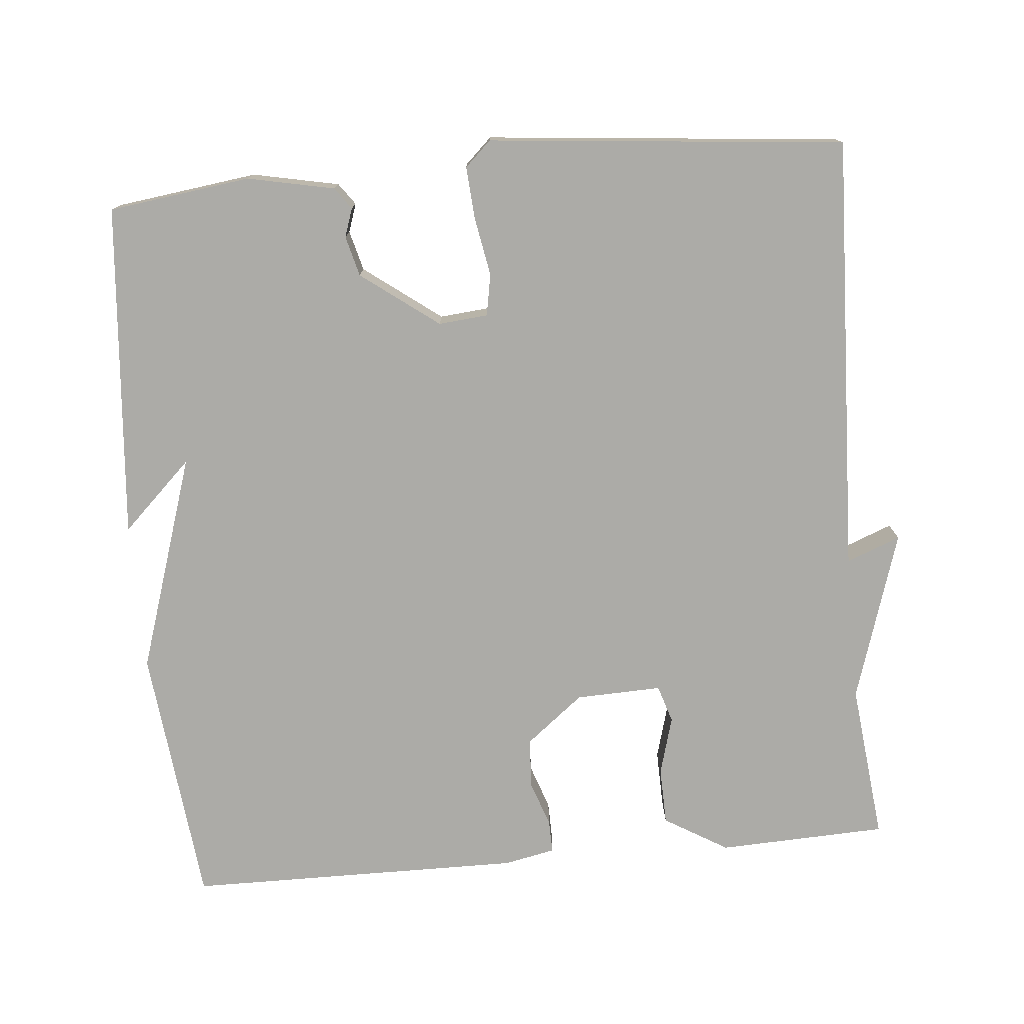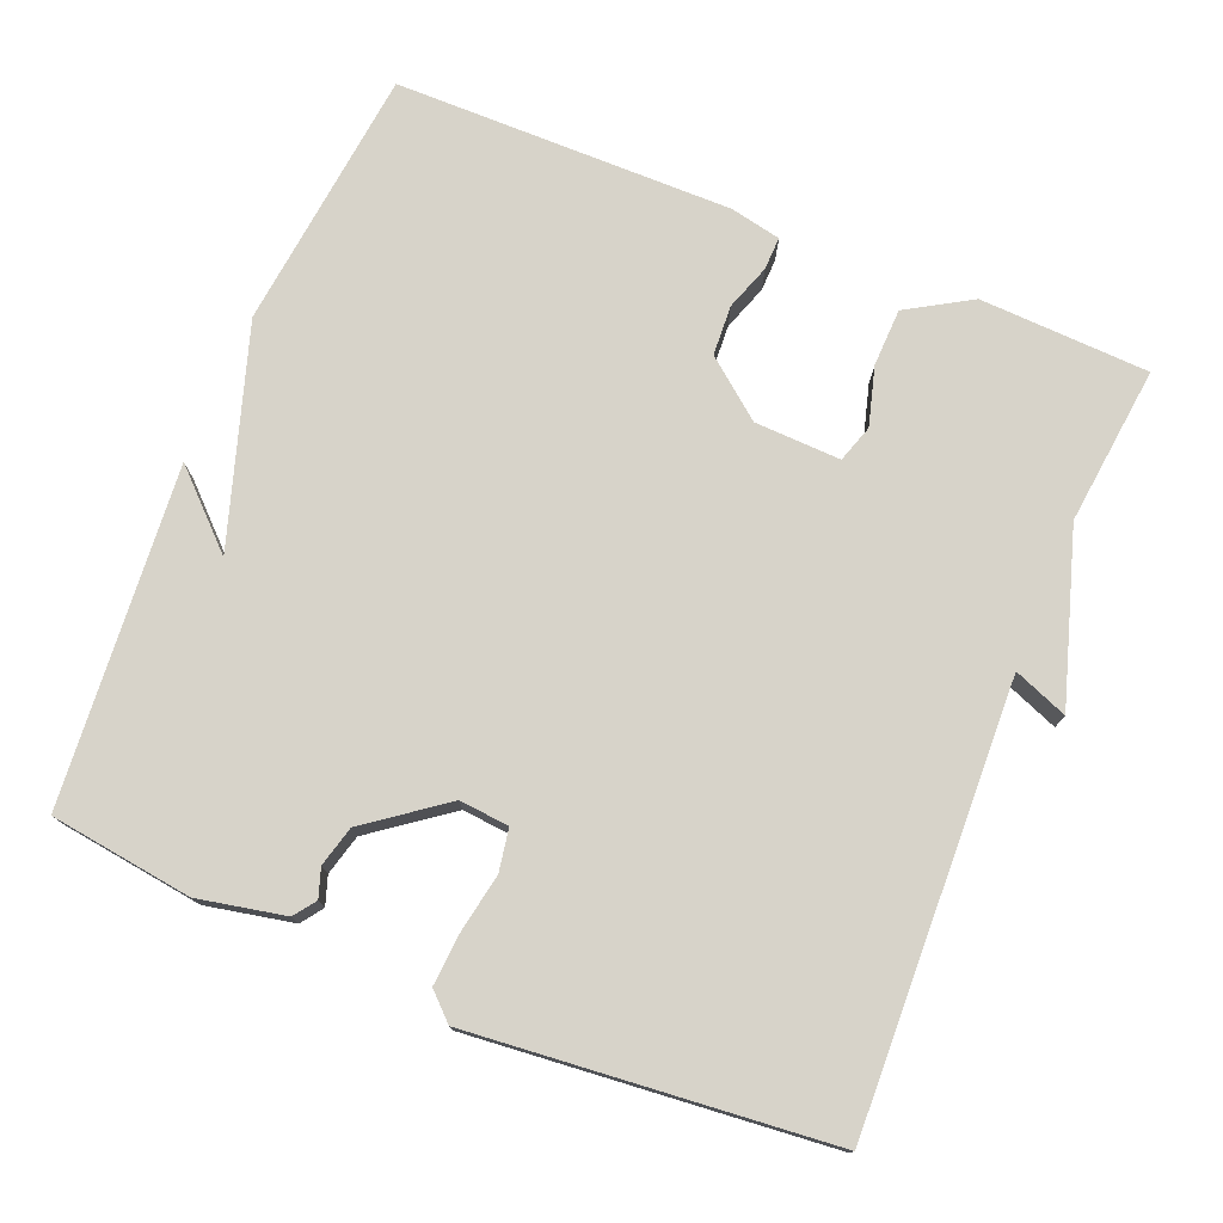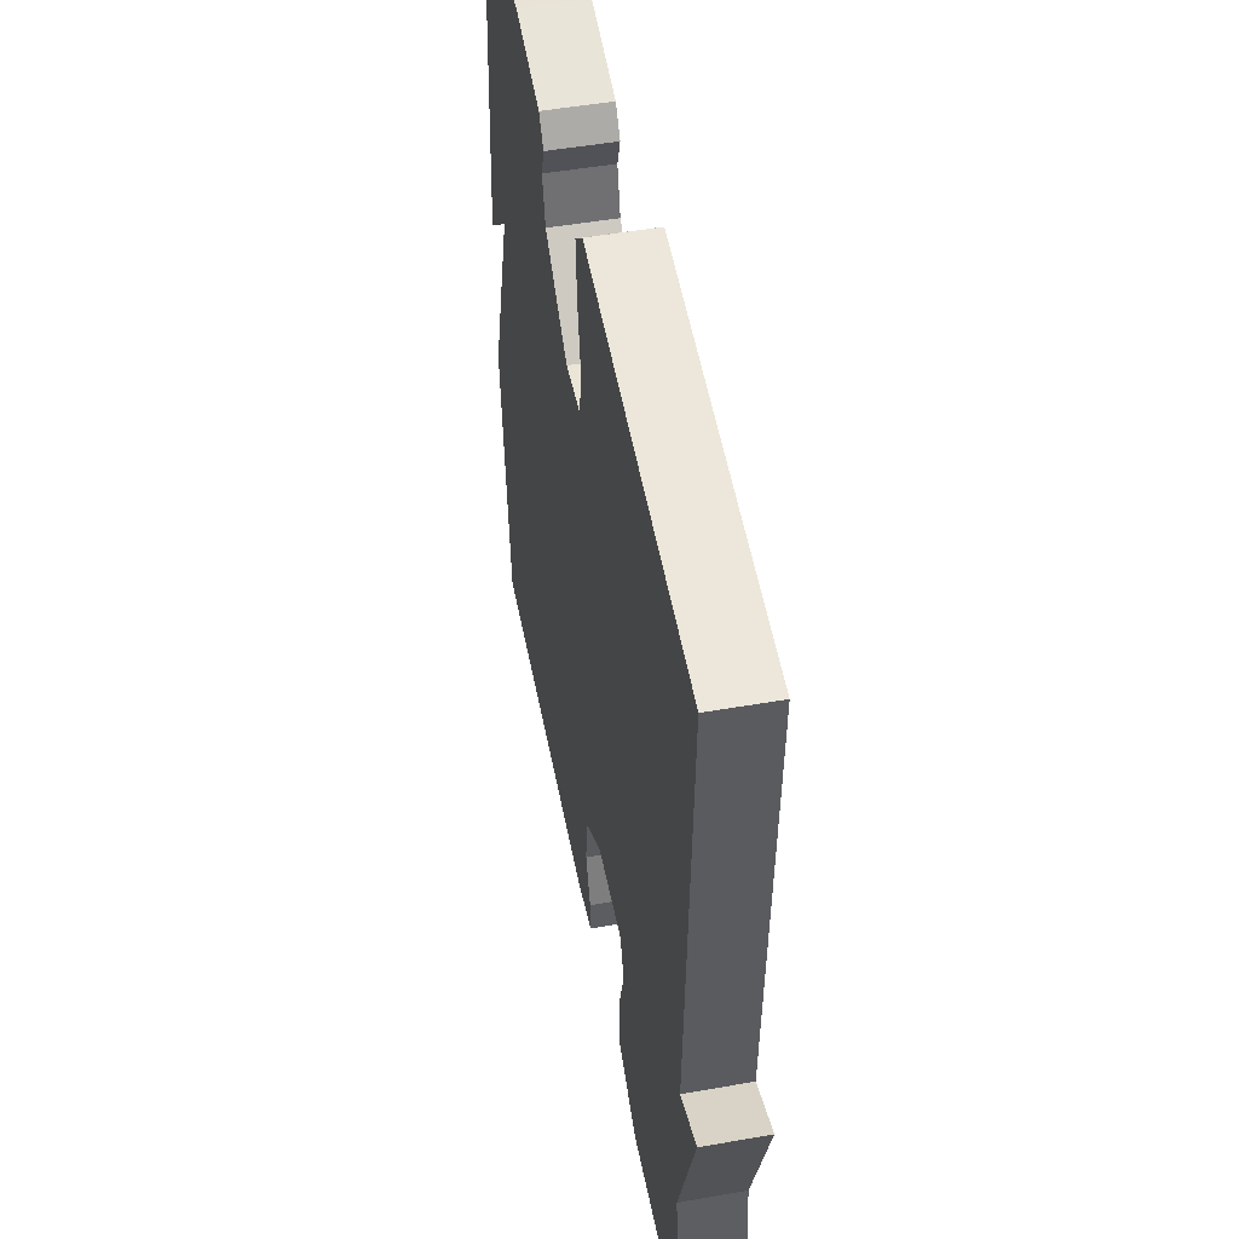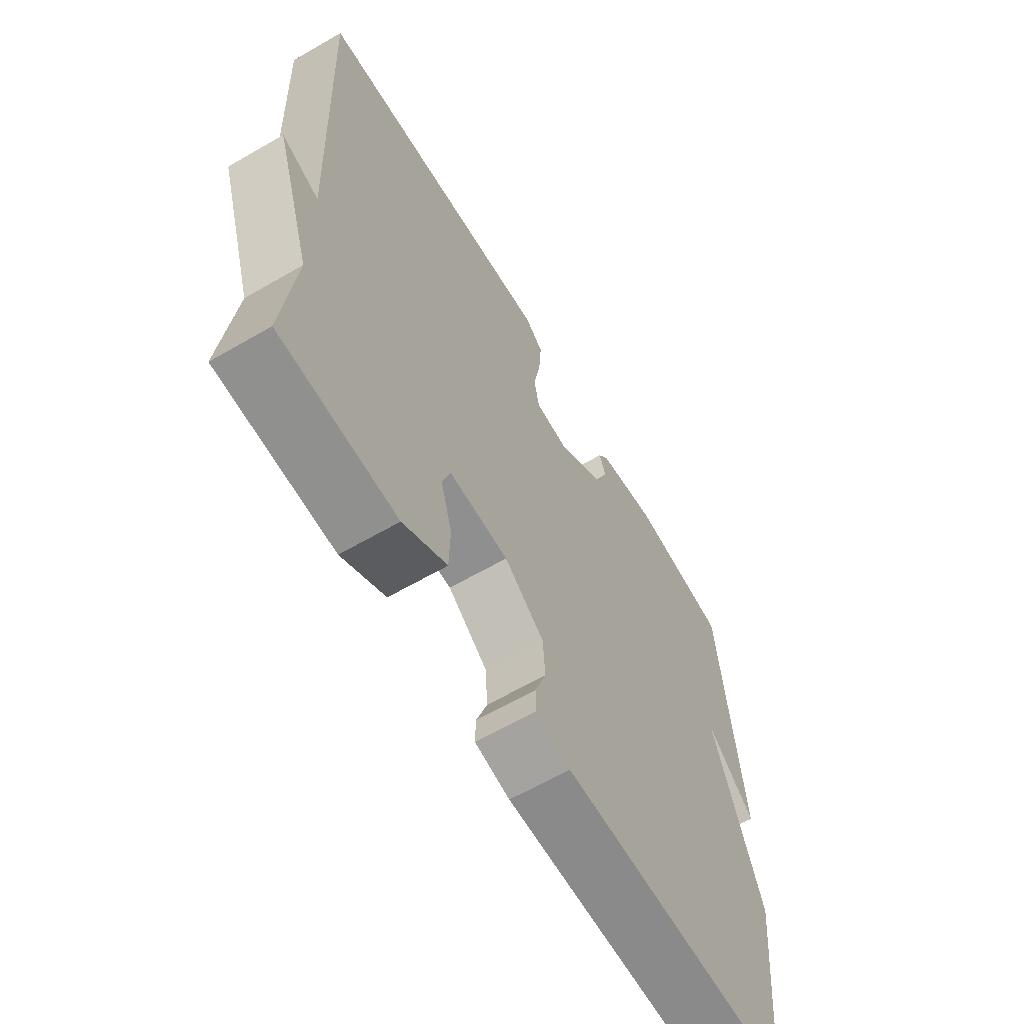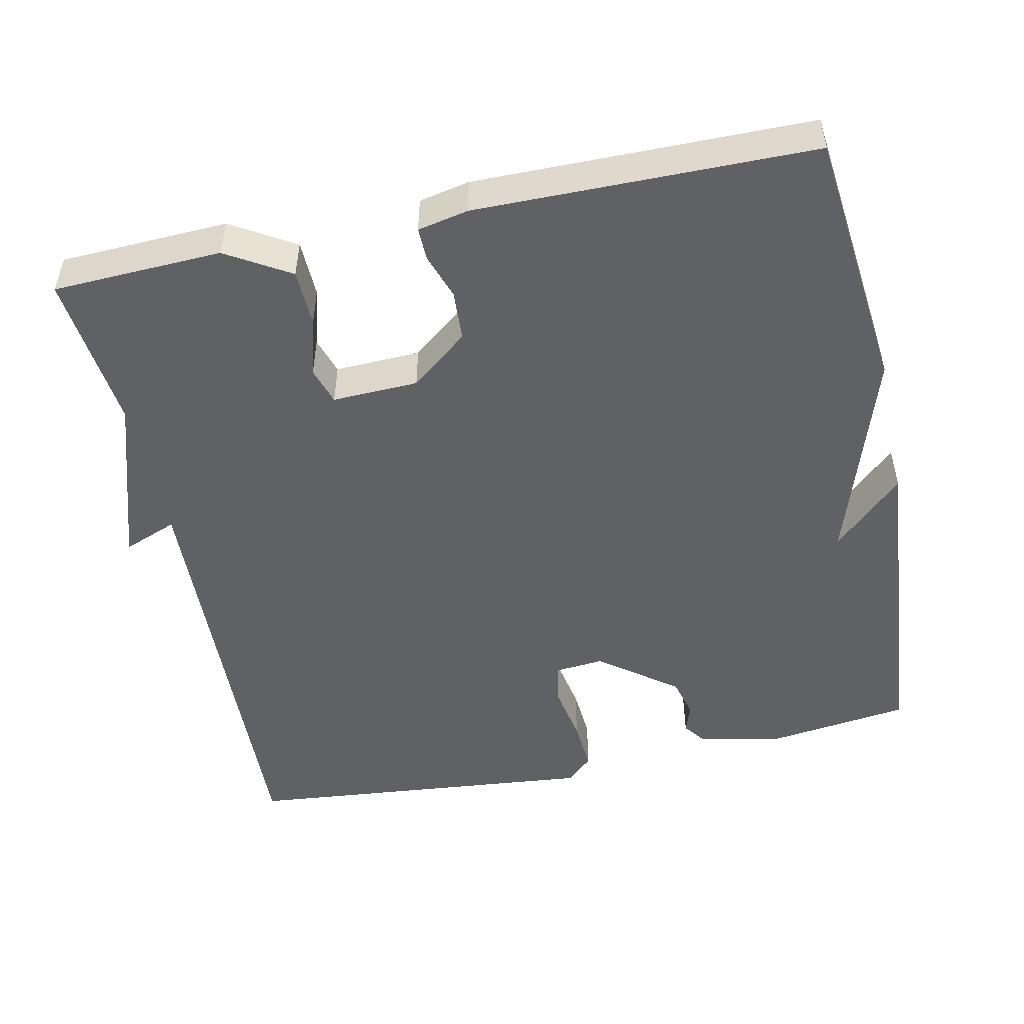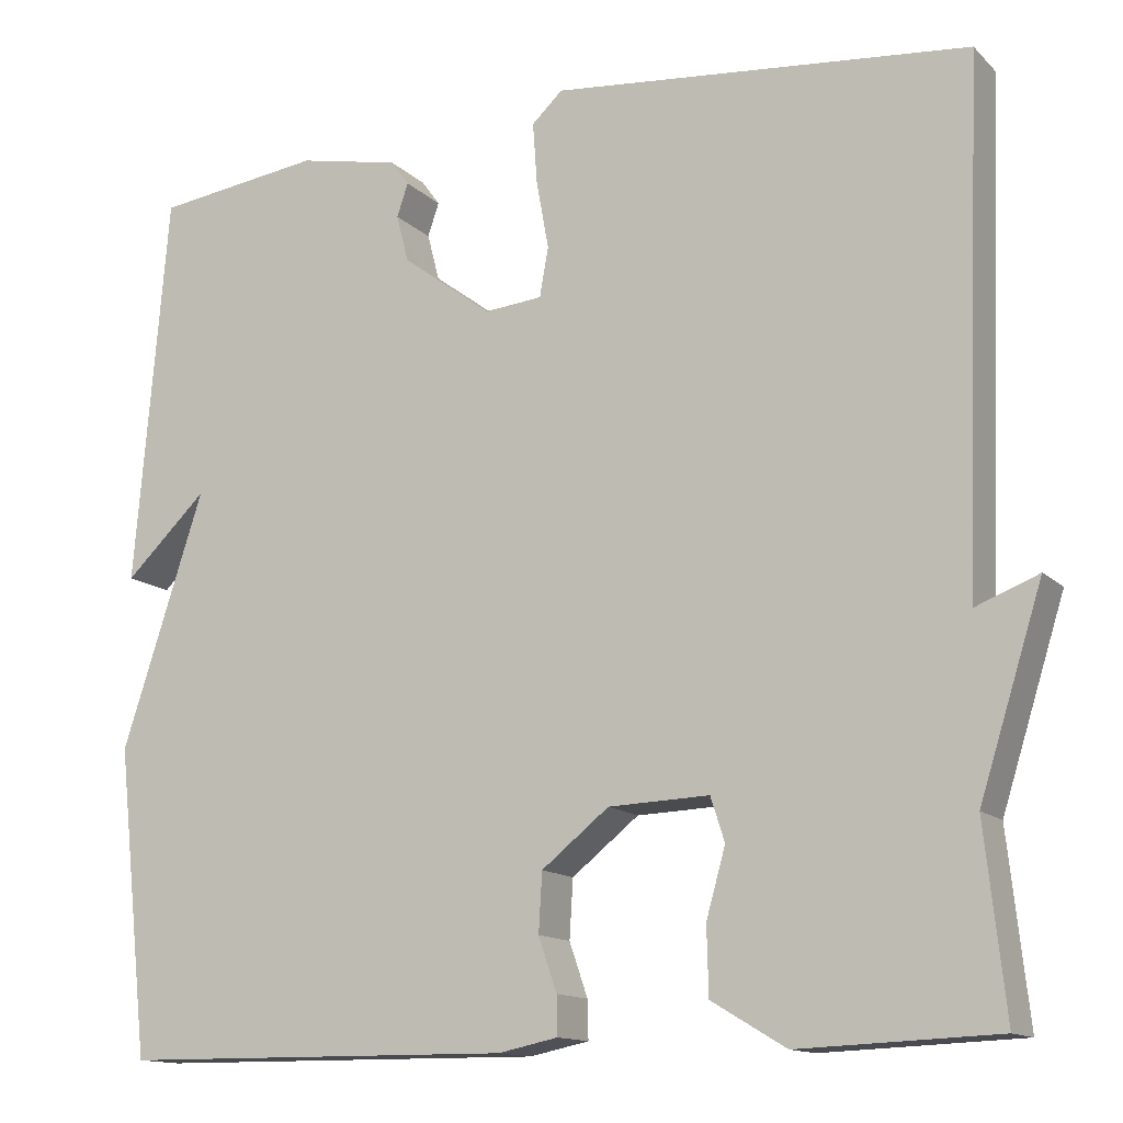
<metadata>
{"format":"obj","ext":"obj","renderer":"f3d","projection":"perspective","resolution":1024,"background":"white","views":[{"elev":-76.3,"azim":5.2,"up":"+Y"},{"elev":76.1,"azim":22.4,"up":"+Y"},{"elev":50.2,"azim":79.1,"up":"+Z"},{"elev":-63.8,"azim":120.3,"up":"+Z"},{"elev":-50.1,"azim":-168.0,"up":"+Y"},{"elev":-13.5,"azim":27.4,"up":"+Z"}]}
</metadata>
<code>
v 0.5 0.07 -0.5
v 0.274 0.07 -0.509
v 0.189 0.07 -0.458
v 0.187 0.07 -0.381
v 0.209 0.07 -0.303
v 0.193 0.07 -0.253
v 0.078 0.07 -0.257
v 0.001 0.07 -0.318
v -0.003 0.07 -0.385
v 0.018 0.07 -0.446
v 0.019 0.07 -0.49
v -0.049 0.07 -0.504
v -0.5 0.07 -0.5
v -0.538 0.07 -0.149
v -0.444 0.07 0.141
v -0.538 0.07 0.051
v -0.5 0.07 0.5
v -0.31 0.07 0.525
v -0.194 0.07 0.501
v -0.173 0.07 0.472
v -0.186 0.07 0.434
v -0.172 0.07 0.38
v -0.069 0.07 0.303
v -0.003 0.07 0.309
v 0.007 0.07 0.365
v -0.007 0.07 0.443
v -0.012 0.07 0.513
v 0.023 0.07 0.546
v 0.5 0.07 0.5
v 0.477 0.07 -0.088
v 0.549 0.07 -0.06
v 0.477 0.07 -0.288
v 0.5 0 -0.5
v 0.274 0 -0.509
v 0.189 0 -0.458
v 0.187 0 -0.381
v 0.209 0 -0.303
v 0.193 0 -0.253
v 0.078 0 -0.257
v 0.001 0 -0.318
v -0.003 0 -0.385
v 0.018 0 -0.446
v 0.019 0 -0.49
v -0.049 0 -0.504
v -0.5 0 -0.5
v -0.538 0 -0.149
v -0.444 0 0.141
v -0.538 0 0.051
v -0.5 0 0.5
v -0.31 0 0.525
v -0.194 0 0.501
v -0.173 0 0.472
v -0.186 0 0.434
v -0.172 0 0.38
v -0.069 0 0.303
v -0.003 0 0.309
v 0.007 0 0.365
v -0.007 0 0.443
v -0.012 0 0.513
v 0.023 0 0.546
v 0.5 0 0.5
v 0.477 0 -0.088
v 0.549 0 -0.06
v 0.477 0 -0.288
f 30 31 32
f 28 29 30
f 27 28 30
f 26 27 30
f 25 26 30
f 24 25 30 32
f 23 24 32 1
f 19 20 21
f 18 19 21
f 17 18 21
f 16 17 21
f 15 16 21
f 15 21 22
f 13 14 15
f 12 13 15
f 11 12 15
f 10 11 15
f 9 10 15
f 15 22 23
f 9 15 23
f 8 9 23
f 3 4 5
f 2 3 5
f 1 2 5
f 1 5 6
f 23 1 6
f 7 8 23
f 6 7 23
f 64 63 62
f 62 61 60
f 62 60 59
f 62 59 58
f 62 58 57
f 64 62 57 56
f 33 64 56 55
f 53 52 51
f 53 51 50
f 53 50 49
f 53 49 48
f 53 48 47
f 54 53 47
f 47 46 45
f 47 45 44
f 47 44 43
f 47 43 42
f 47 42 41
f 55 54 47
f 55 47 41
f 55 41 40
f 37 36 35
f 37 35 34
f 37 34 33
f 38 37 33
f 38 33 55
f 55 40 39
f 55 39 38
f 1 33 34 2
f 2 34 35 3
f 3 35 36 4
f 4 36 37 5
f 5 37 38 6
f 6 38 39 7
f 7 39 40 8
f 8 40 41 9
f 9 41 42 10
f 10 42 43 11
f 11 43 44 12
f 12 44 45 13
f 13 45 46 14
f 14 46 47 15
f 15 47 48 16
f 16 48 49 17
f 17 49 50 18
f 18 50 51 19
f 19 51 52 20
f 20 52 53 21
f 21 53 54 22
f 22 54 55 23
f 23 55 56 24
f 24 56 57 25
f 25 57 58 26
f 26 58 59 27
f 27 59 60 28
f 28 60 61 29
f 29 61 62 30
f 30 62 63 31
f 31 63 64 32
f 32 64 33 1

</code>
